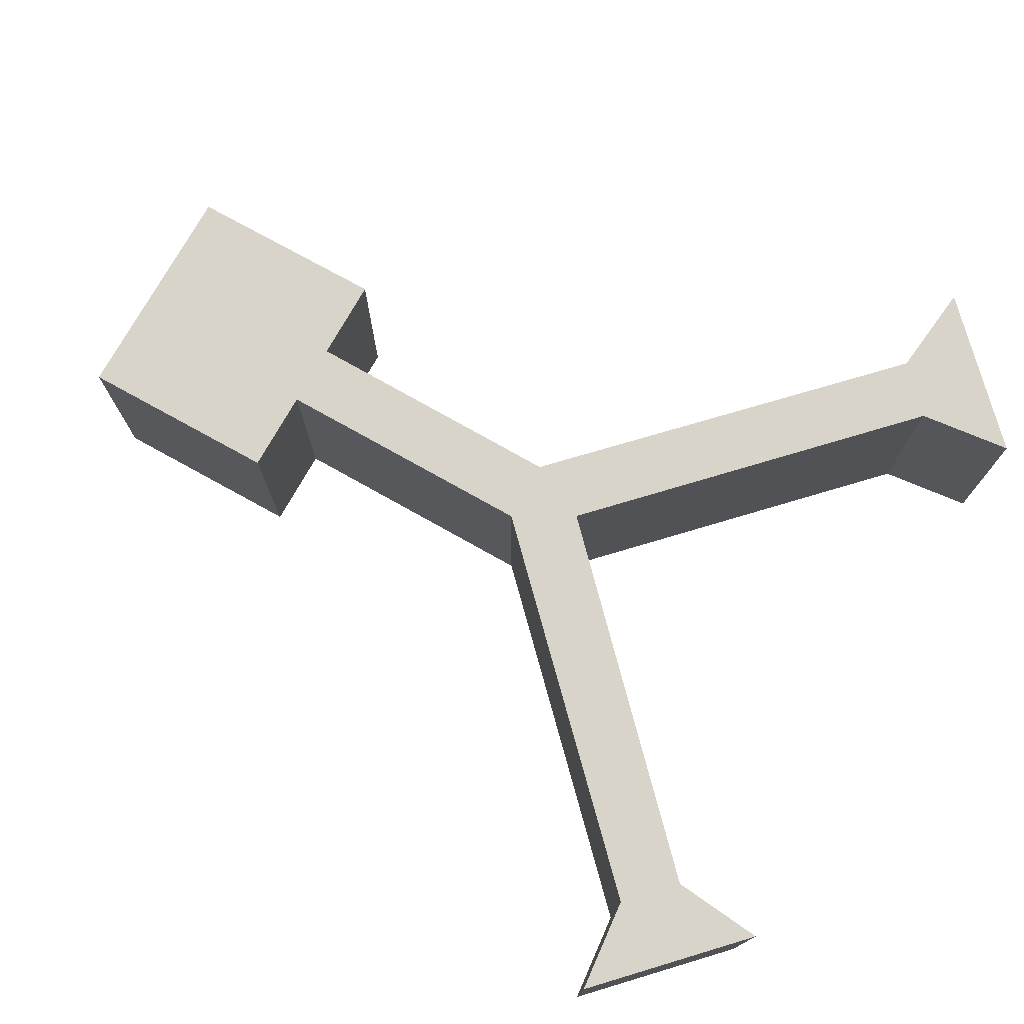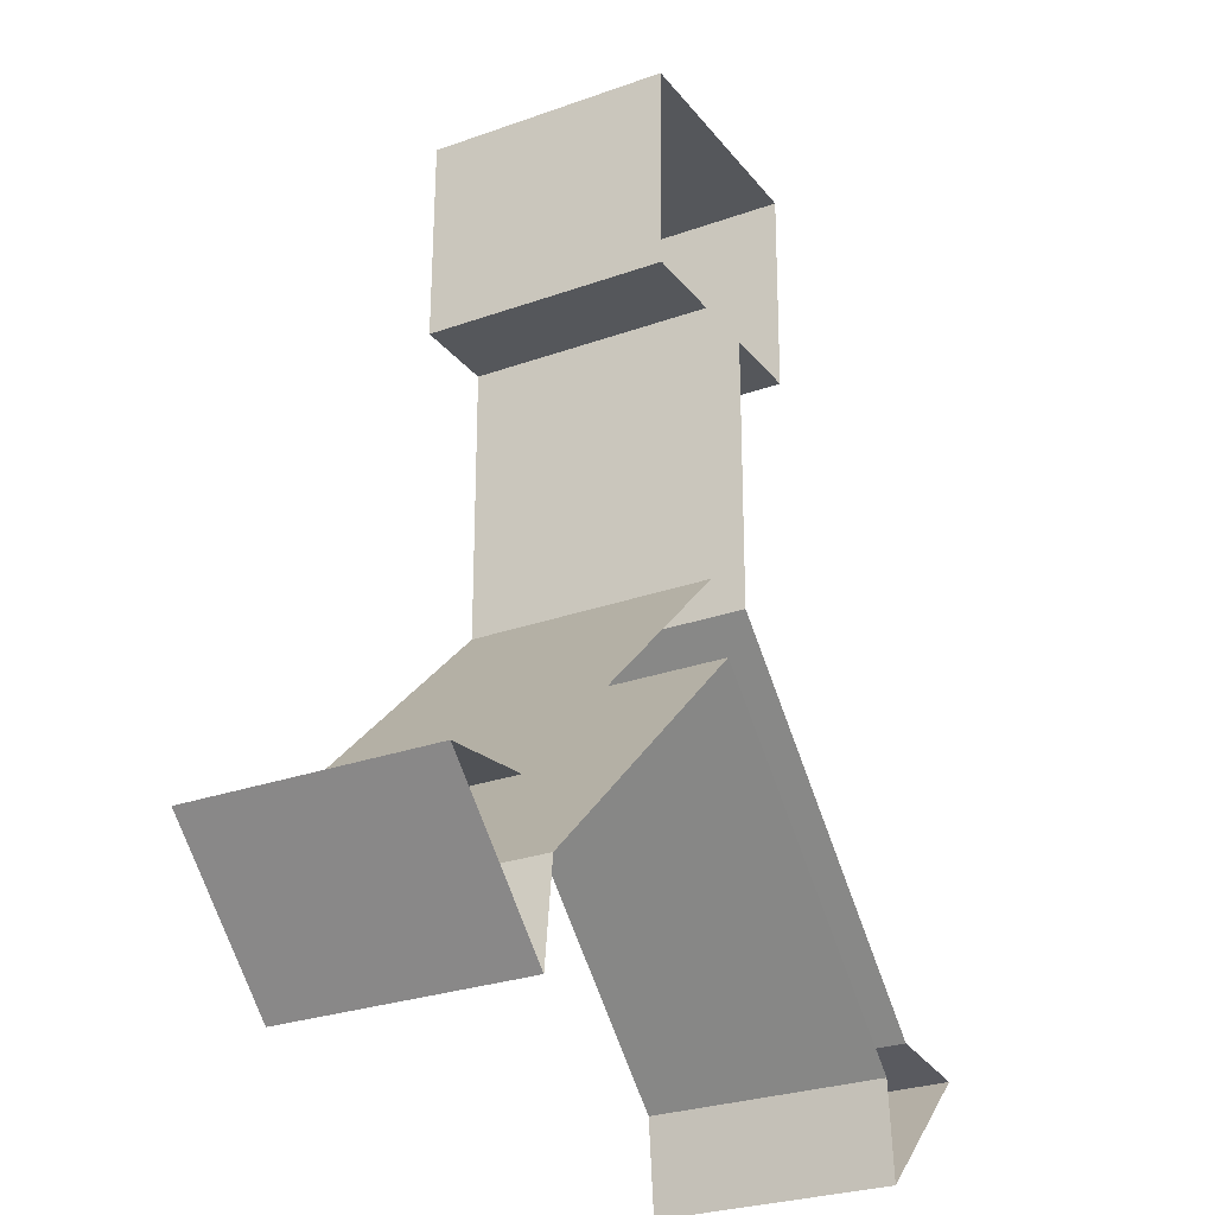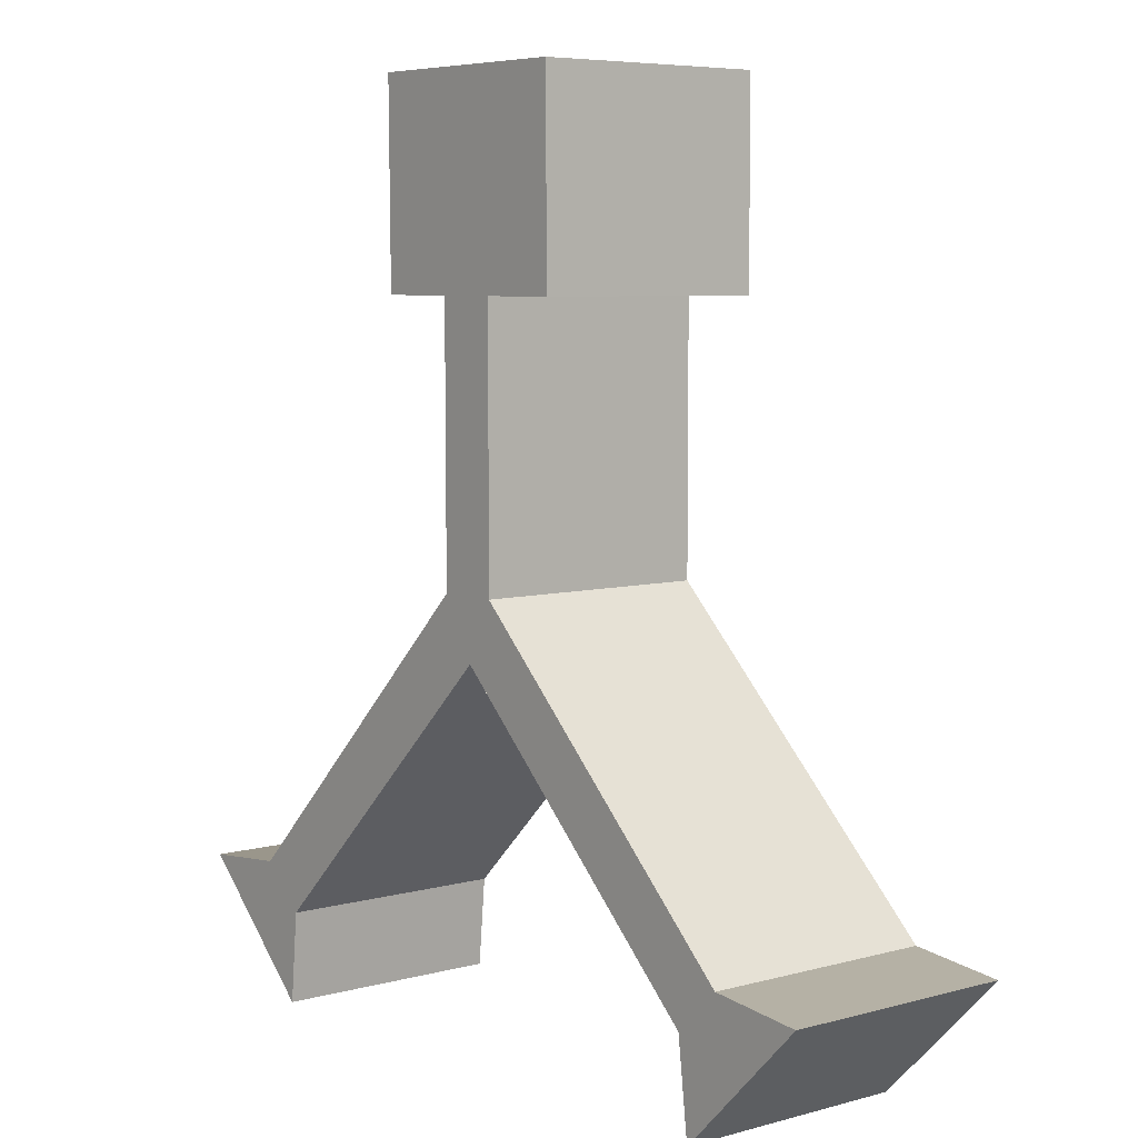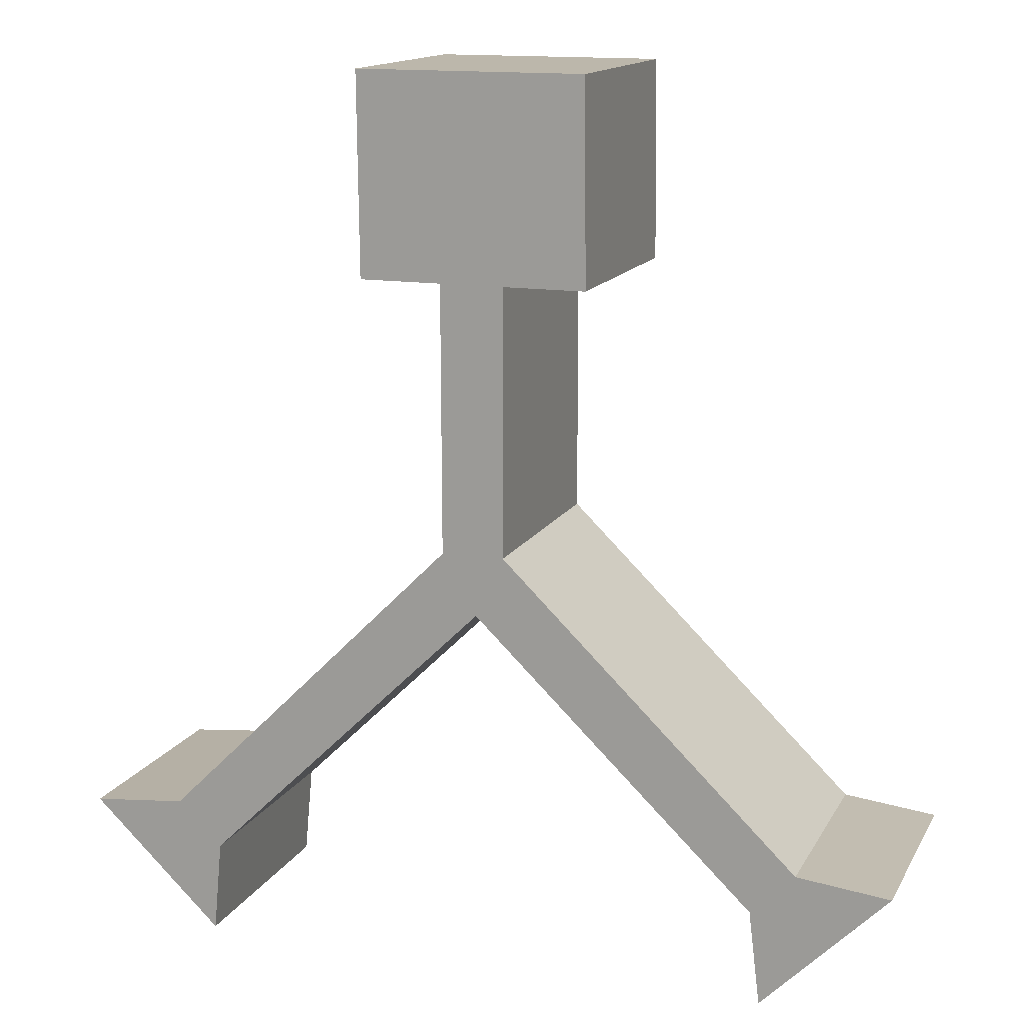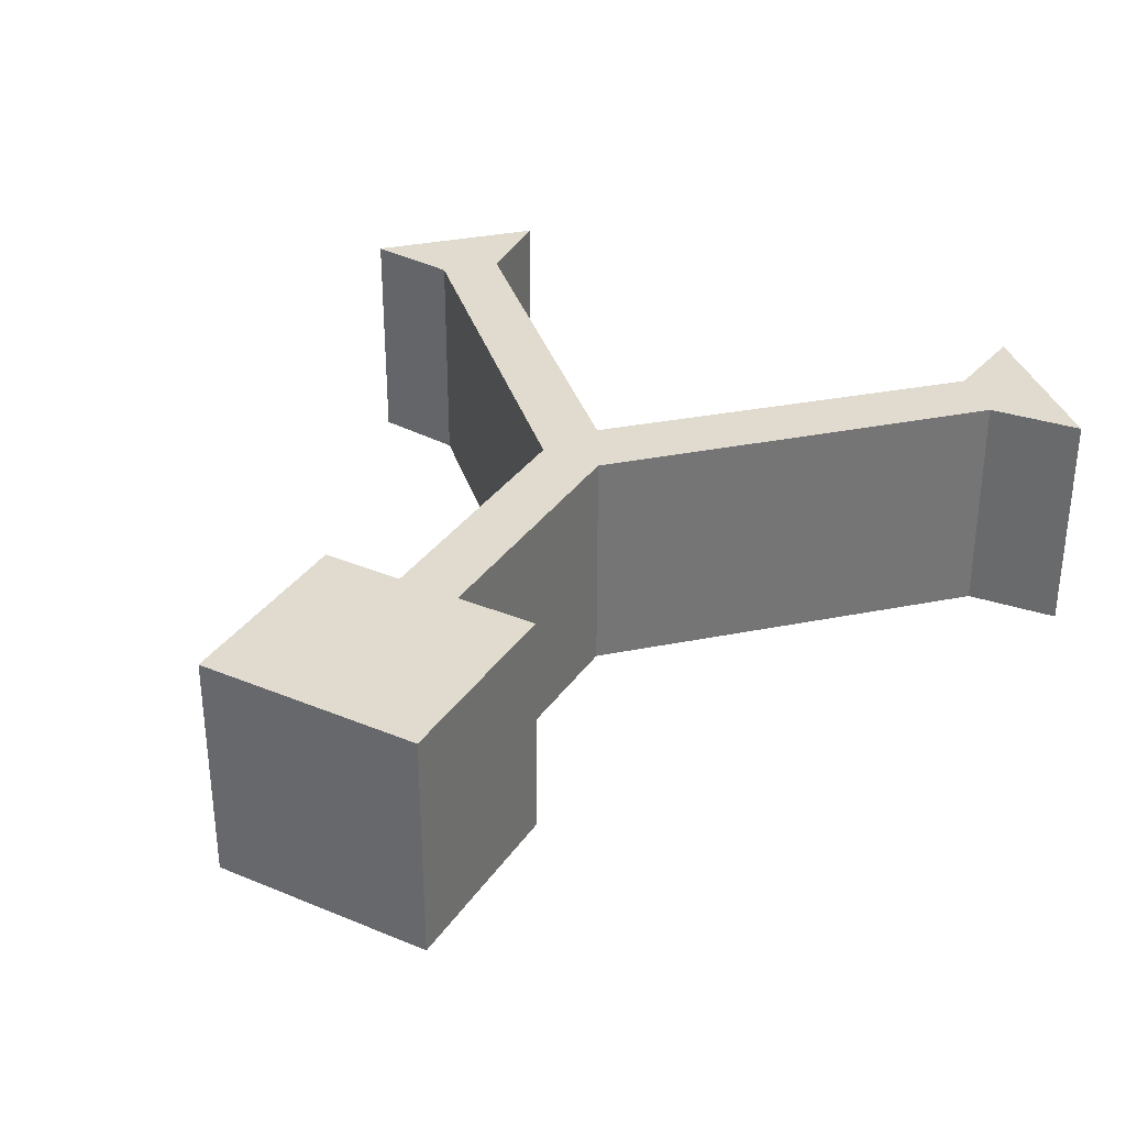
<metadata>
{"format":"obj","ext":"obj","renderer":"f3d","projection":"perspective","resolution":1024,"background":"white","views":[{"elev":75.5,"azim":-60.5,"up":"+Z"},{"elev":-26.9,"azim":119.3,"up":"+Y"},{"elev":6.4,"azim":50.9,"up":"+Y"},{"elev":14.3,"azim":19.5,"up":"+Y"},{"elev":33.7,"azim":-150.4,"up":"+Z"}]}
</metadata>
<code>
v -0.005089 4.252 0.1867
v -0.1248 4.132 0.1867
v -0.1629 4.129 0.1867
v -0.1099 4.078 0.1867
v -0.1065 4.115 0.1867
v 0.008755 4.227 0.1867
v 0.122 4.118 0.1867
v 0.1266 4.08 0.1867
v 0.1774 4.131 0.1867
v 0.1397 4.135 0.1867
v 0.02003 4.252 0.1867
v 0.02003 4.358 0.1867
v 0.05304 4.358 0.1867
v 0.05226 4.439 0.1867
v -0.03904 4.439 0.1867
v -0.03826 4.358 0.1867
v -0.005357 4.358 0.1867
v -0.005357 4.358 0.09306
v -0.03826 4.358 0.09306
v -0.03904 4.439 0.09306
v 0.05226 4.439 0.09306
v 0.05304 4.358 0.09306
v 0.02003 4.358 0.09306
v 0.02003 4.252 0.09306
v 0.1397 4.135 0.09306
v 0.1774 4.131 0.09306
v -0.005089 4.252 0.09306
v -0.1248 4.132 0.09306
v -0.1629 4.129 0.09306
v -0.1099 4.078 0.09306
v -0.1065 4.115 0.09306
v 0.008755 4.227 0.09306
v 0.122 4.118 0.09306
v 0.1266 4.08 0.09306
o PoO_classic_Earth_2
f 15 16 17
f 3 4 2
f 28 2 1
f 29 3 2
f 30 4 3
f 31 5 4
f 32 6 5
f 33 7 6
f 34 8 7
f 26 9 8
f 25 10 9
f 24 11 10
f 23 12 11
f 22 13 12
f 21 14 13
f 20 15 14
f 19 16 15
f 18 17 16
f 27 1 17
f 5 6 2
f 7 8 10
f 11 6 10
f 12 17 11
f 15 17 14
f 11 1 6
f 4 5 2
f 6 1 2
f 8 9 10
f 6 7 10
f 17 1 11
f 27 28 1
f 28 29 2
f 29 30 3
f 30 31 4
f 31 32 5
f 32 33 6
f 33 34 7
f 34 26 8
f 26 25 9
f 25 24 10
f 24 23 11
f 23 22 12
f 22 21 13
f 21 20 14
f 20 19 15
f 19 18 16
f 18 27 17
f 12 13 14
f 17 12 14

</code>
